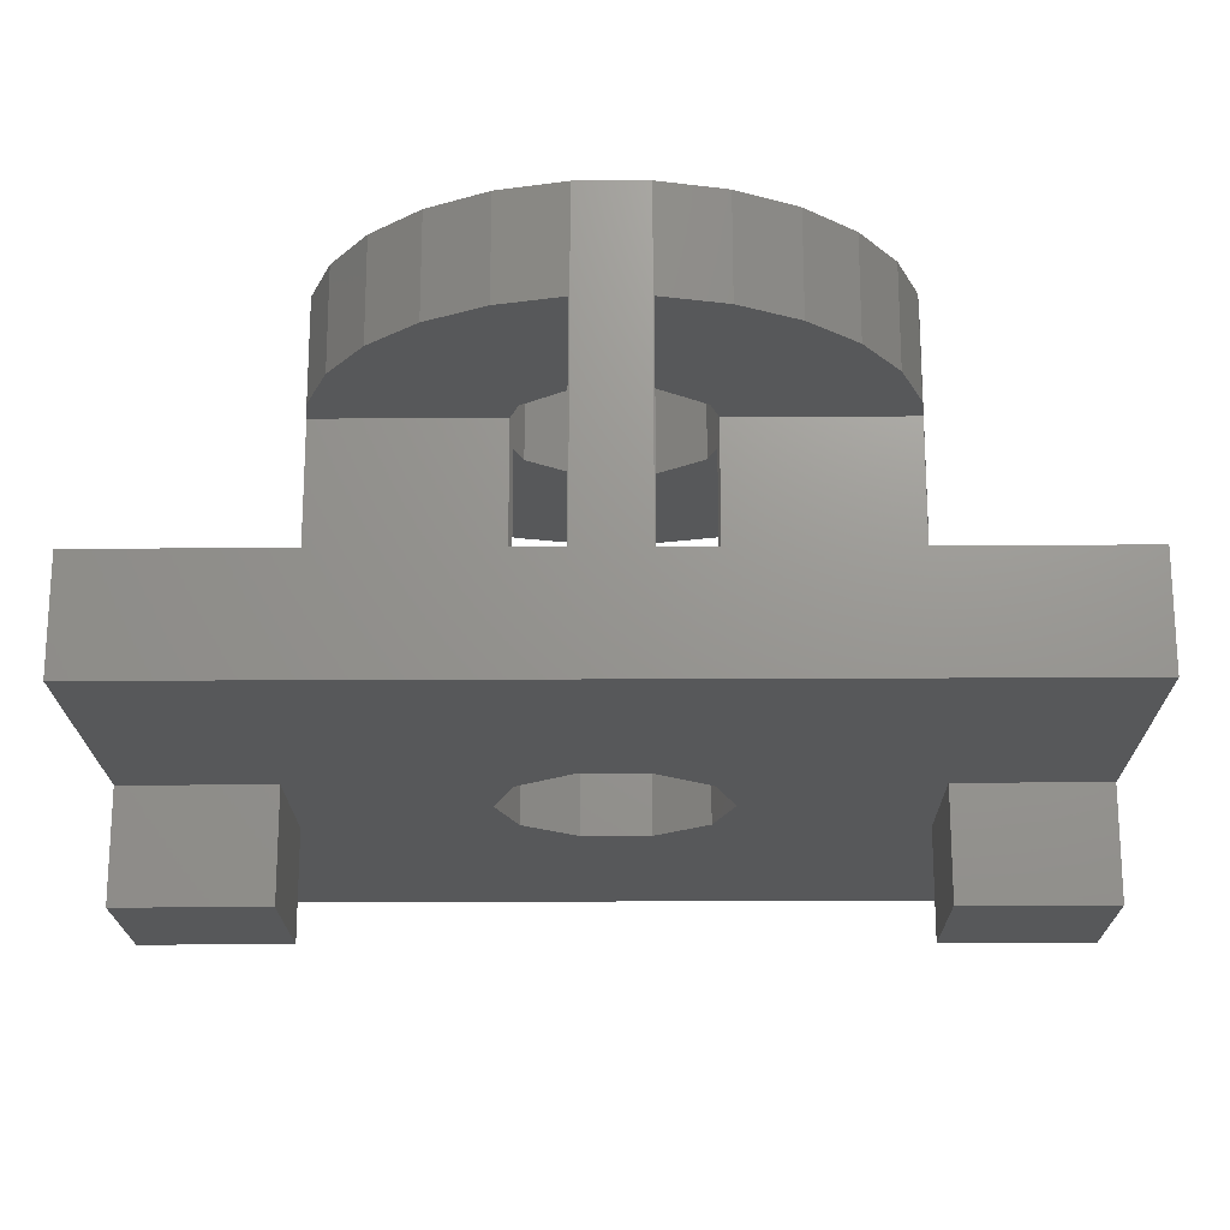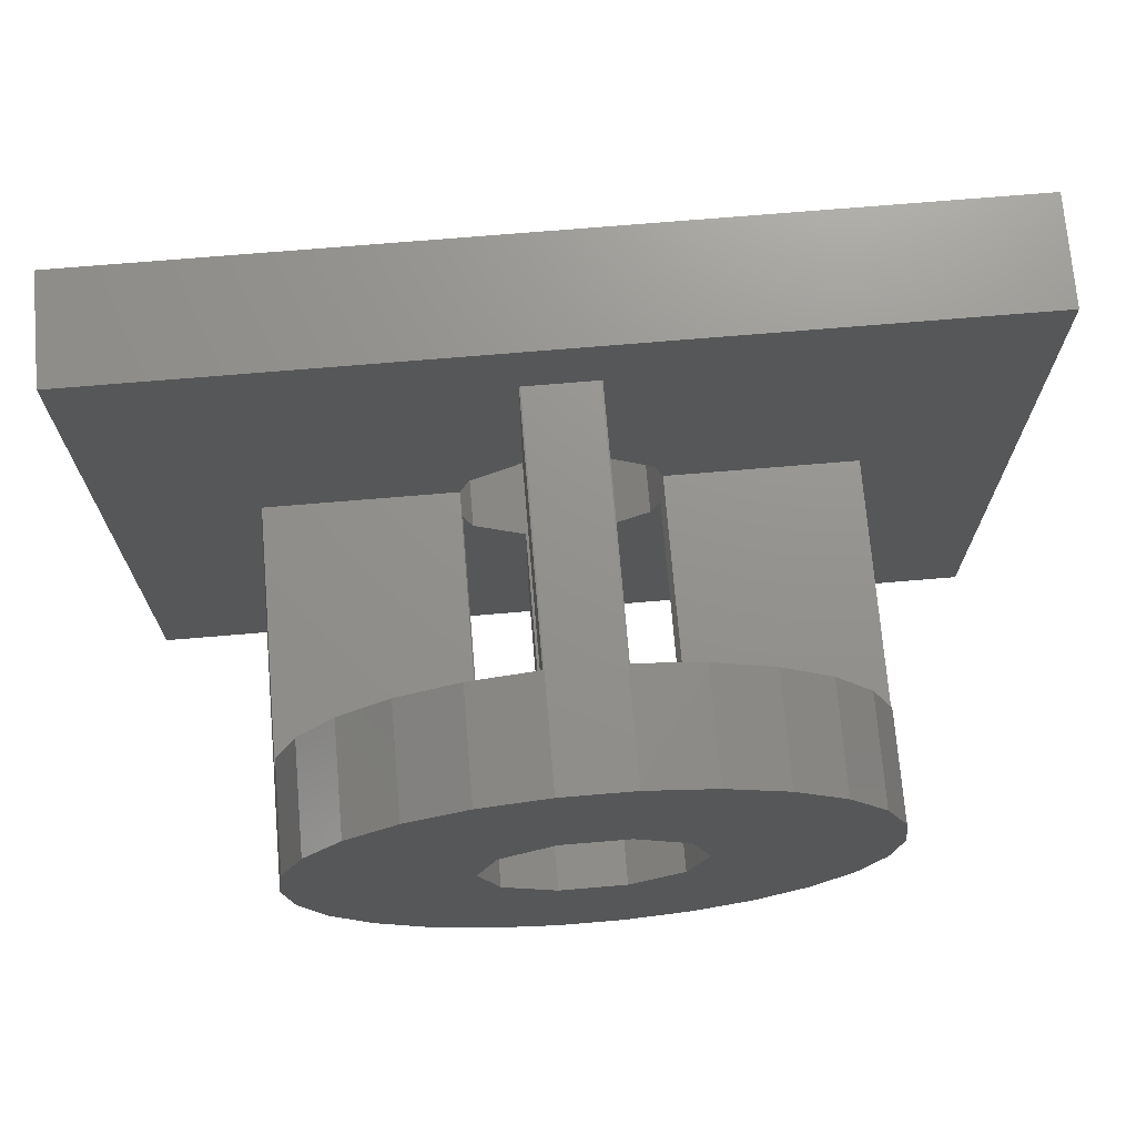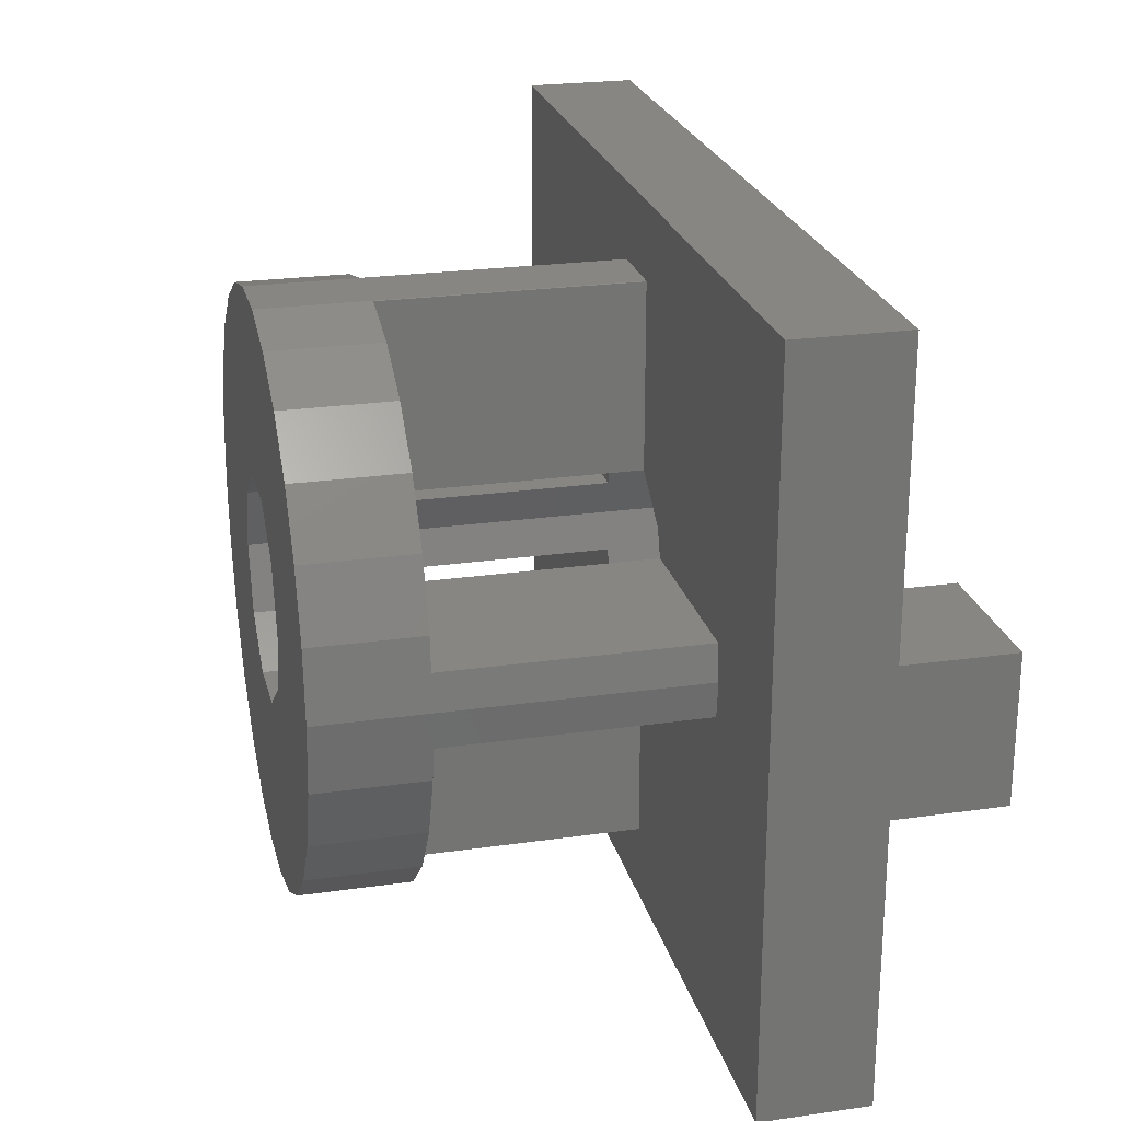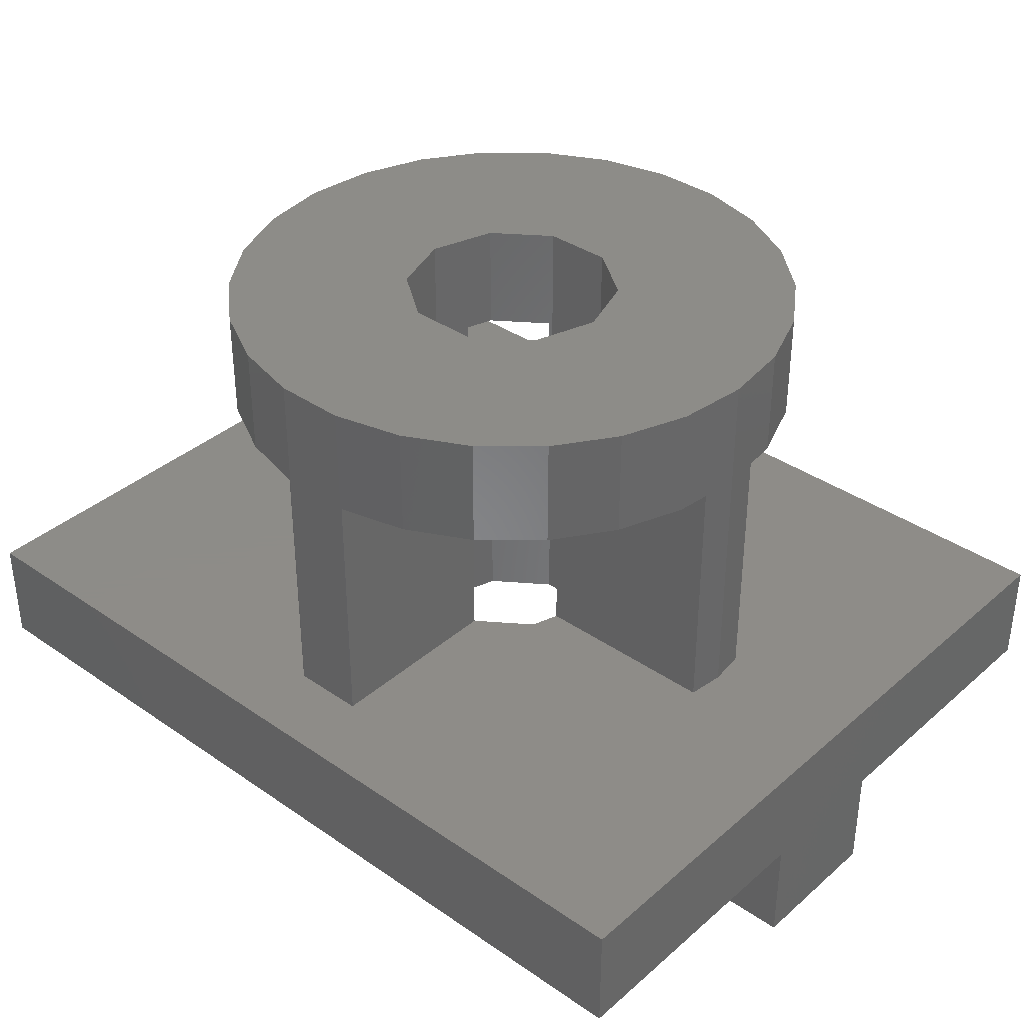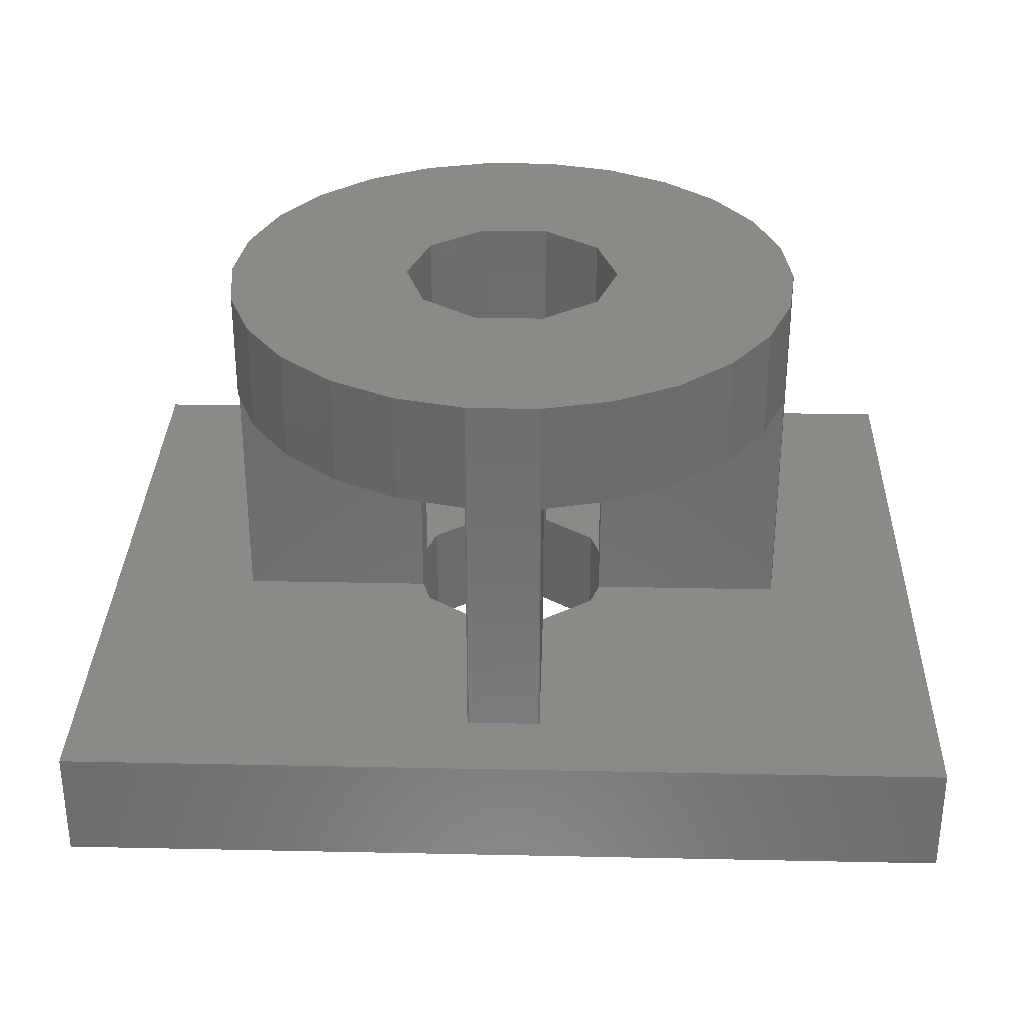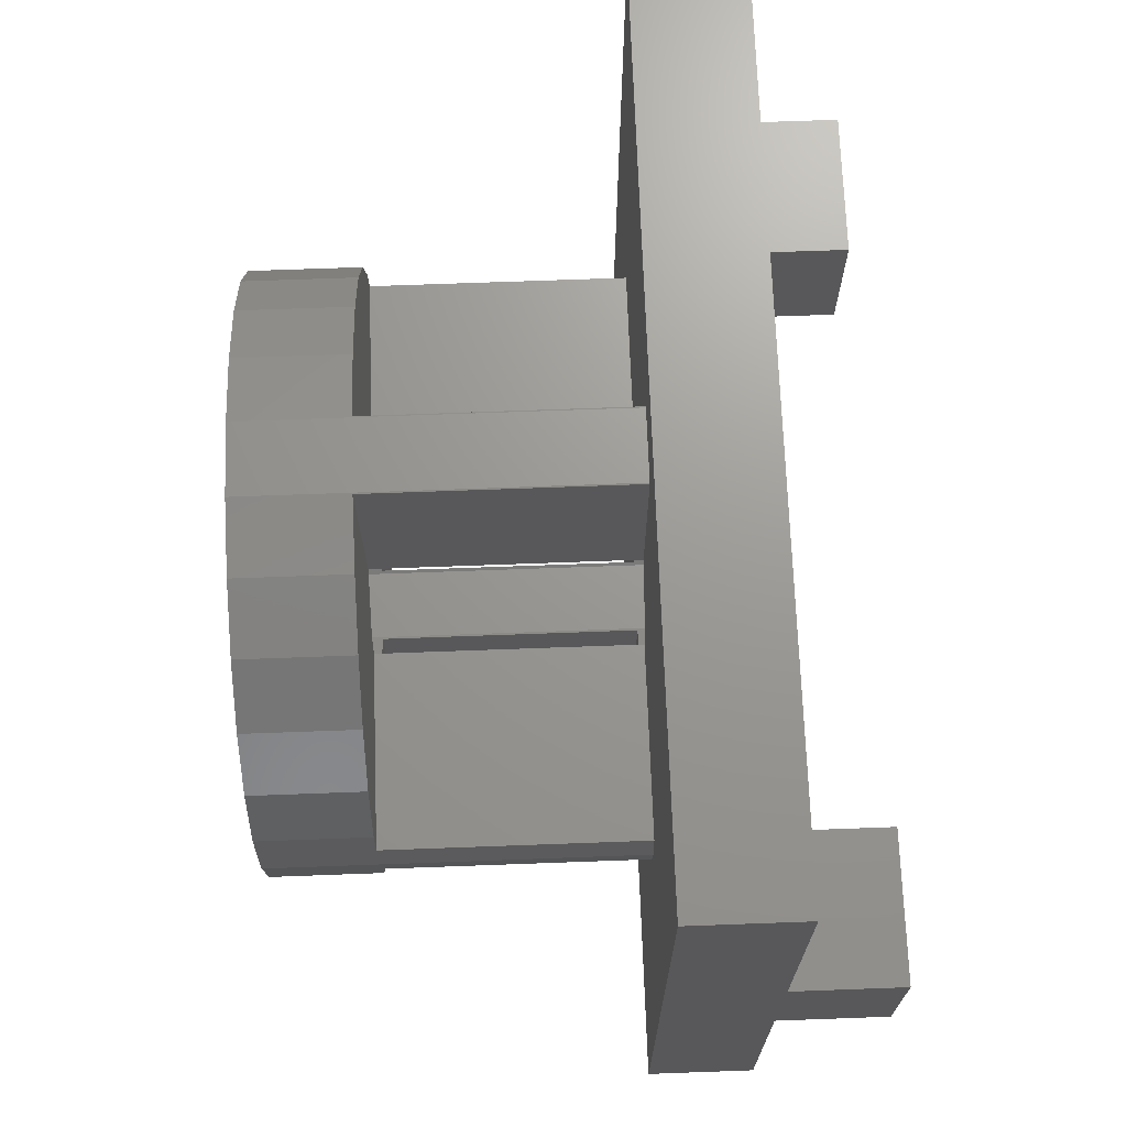
<metadata>
{"format":"stl","ext":"stl","renderer":"f3d","projection":"perspective","resolution":1024,"background":"white","views":[{"elev":-19.6,"azim":0.6,"up":"+Z"},{"elev":71.8,"azim":-4.8,"up":"+Y"},{"elev":23.7,"azim":76.5,"up":"+Y"},{"elev":36.7,"azim":-138.2,"up":"+Z"},{"elev":31.7,"azim":1.7,"up":"+Z"},{"elev":69.8,"azim":87.9,"up":"+Y"}]}
</metadata>
<code>
# stl→obj: 136 verts, 288 faces
v -2.837 -7.48 10
v -1 -2.8 10
v -1 -7.933 10
v -4.545 -6.584 10
v -2.427 -1.763 10
v -5.988 -5.305 10
v -7.084 -3.718 10
v -2.675 -1 10
v -7.768 -1.915 10
v -7.879 -1 10
v -4.545 6.584 10
v -1 2.8 10
v -2.427 1.763 10
v -7.084 3.718 10
v -2.675 1 10
v -2.837 7.48 10
v -1 7.933 10
v -5.988 5.305 10
v -7.768 1.915 10
v -7.879 1 10
v 2.675 -1 10
v 7.768 -1.915 10
v 7.084 -3.718 10
v 2.427 -1.763 10
v 5.988 -5.305 10
v 4.545 -6.584 10
v 1 -2.8 10
v 2.837 -7.48 10
v 7.879 -1 10
v 1 -7.933 10
v 2.675 1 10
v 7.768 1.915 10
v 7.879 1 10
v 7.084 3.718 10
v 2.427 1.763 10
v 5.988 5.305 10
v 4.545 6.584 10
v 1 2.8 10
v 2.837 7.48 10
v 1 7.933 10
v -2.675 1 3
v -7.879 1 3
v 7.879 1 3
v 2.675 1 3
v -1 -2.8 3
v -2.427 -1.763 3
v -1 -7.933 3
v 12 10 3
v 8 0 3
v 12 -10 3
v 1 7.933 3
v 2.427 1.763 3
v 0.9643 7.942 3
v -0.9643 7.942 3
v -1 7.933 3
v -2.427 1.763 3
v -1 2.8 3
v -12 10 3
v -8 0 3
v 7.879 -1 3
v 2.427 -1.763 3
v 2.675 -1 3
v 1 -7.933 3
v 1 -2.8 3
v 0.9643 -7.942 3
v -0.9643 -7.942 3
v -7.879 -1 3
v -2.675 -1 3
v -12 -10 3
v 1 2.8 3
v -7.768 1.915 13
v -8 0 13
v -7.768 -1.915 13
v -0.9643 7.942 13
v 0.9643 7.942 13
v 2.837 7.48 13
v 8 0 13
v 7.768 -1.915 13
v 0.9643 -7.942 13
v 2.837 -7.48 13
v -2.837 7.48 13
v 7.768 1.915 13
v -0.9643 -7.942 13
v -2.837 -7.48 13
v -12 2 -3
v -12 -2 -3
v -12 2 0
v -12 10 0
v -12 -2 0
v -12 -10 0
v 12 2 0
v 12 10 0
v 12 -2 0
v 12 2 -3
v 12 -10 0
v 12 -2 -3
v 8 -2 0
v 3 0 0
v 8 2 0
v 0.9271 -2.853 0
v 2.427 -1.763 0
v -0.9271 -2.853 0
v -2.427 -1.763 0
v -8 -2 0
v -3 0 0
v 2.427 1.763 0
v 0.9271 2.853 0
v -0.9271 2.853 0
v -8 2 0
v -2.427 1.763 0
v -8 2 -3
v -8 -2 -3
v 8 -2 -3
v 8 2 -3
v 4.545 6.584 13
v 5.988 5.305 13
v -5.988 5.305 13
v -4.545 6.584 13
v 3 0 13
v 2.427 1.763 13
v 7.084 3.718 13
v 2.427 -1.763 13
v 7.084 -3.718 13
v 5.988 -5.305 13
v 0.9271 2.853 13
v -0.9271 2.853 13
v -2.427 1.763 13
v 4.545 -6.584 13
v 0.9271 -2.853 13
v -0.9271 -2.853 13
v -4.545 -6.584 13
v -2.427 -1.763 13
v -3 0 13
v -7.084 3.718 13
v -5.988 -5.305 13
v -7.084 -3.718 13
f 1 2 3
f 4 2 1
f 2 4 5
f 6 5 4
f 7 5 6
f 5 7 8
f 9 8 7
f 8 9 10
f 11 12 13
f 14 13 15
f 12 16 17
f 12 11 16
f 13 18 11
f 13 14 18
f 15 19 14
f 19 15 20
f 21 22 23
f 24 23 25
f 24 25 26
f 27 26 28
f 21 23 24
f 22 21 29
f 27 28 30
f 26 27 24
f 31 32 33
f 32 31 34
f 34 35 36
f 36 35 37
f 34 31 35
f 38 37 35
f 37 38 39
f 39 38 40
f 41 20 15
f 20 41 42
f 43 31 33
f 31 43 44
f 45 46 47
f 48 49 50
f 48 43 49
f 51 43 48
f 43 52 44
f 43 51 52
f 48 53 51
f 48 54 53
f 55 56 57
f 42 56 55
f 56 42 41
f 42 58 59
f 55 58 42
f 54 58 55
f 58 54 48
f 60 50 49
f 61 60 62
f 63 60 61
f 63 61 64
f 60 63 50
f 65 50 63
f 66 50 65
f 67 46 68
f 46 67 47
f 69 59 58
f 66 69 50
f 47 69 66
f 67 69 47
f 59 69 67
f 52 51 70
f 67 8 10
f 8 67 68
f 62 29 21
f 29 62 60
f 57 17 55
f 17 57 12
f 47 2 45
f 2 47 3
f 30 64 27
f 64 30 63
f 38 51 40
f 51 38 70
f 42 59 20
f 20 71 19
f 20 72 71
f 72 20 59
f 10 59 67
f 59 10 72
f 73 10 9
f 10 73 72
f 53 74 75
f 74 53 54
f 40 76 39
f 76 40 75
f 53 40 51
f 40 53 75
f 77 29 49
f 78 29 77
f 29 78 22
f 49 29 60
f 79 30 80
f 65 30 79
f 30 65 63
f 80 30 28
f 74 17 81
f 54 17 74
f 17 54 55
f 81 17 16
f 82 33 32
f 77 33 82
f 49 33 77
f 33 49 43
f 66 79 83
f 79 66 65
f 3 84 1
f 84 3 83
f 66 3 47
f 3 66 83
f 85 86 87
f 87 58 88
f 89 87 86
f 89 58 87
f 69 89 90
f 89 69 58
f 48 91 92
f 91 93 94
f 48 93 91
f 50 93 48
f 93 50 95
f 94 93 96
f 92 58 48
f 58 92 88
f 95 97 93
f 97 98 99
f 100 97 95
f 97 101 98
f 97 100 101
f 95 102 100
f 103 104 105
f 102 104 103
f 90 102 95
f 102 90 104
f 104 90 89
f 99 92 91
f 106 99 98
f 107 99 106
f 99 107 92
f 108 92 107
f 109 105 104
f 105 109 110
f 110 109 108
f 88 108 109
f 88 109 87
f 108 88 92
f 90 50 69
f 50 90 95
f 104 111 109
f 111 104 112
f 111 87 109
f 87 111 85
f 86 111 112
f 111 86 85
f 86 104 89
f 104 86 112
f 113 99 114
f 99 113 97
f 94 99 91
f 99 94 114
f 113 94 96
f 94 113 114
f 113 93 97
f 93 113 96
f 36 115 116
f 115 36 37
f 11 117 118
f 117 11 18
f 119 77 82
f 120 82 121
f 77 119 78
f 120 121 116
f 122 78 119
f 120 116 115
f 78 122 123
f 123 122 124
f 125 115 76
f 82 120 119
f 125 76 75
f 115 125 120
f 75 126 125
f 74 126 75
f 81 126 74
f 118 126 81
f 126 118 127
f 117 127 118
f 124 122 128
f 129 128 122
f 128 129 80
f 80 129 79
f 130 79 129
f 130 83 79
f 131 130 132
f 130 84 83
f 73 132 133
f 134 127 117
f 130 131 84
f 71 127 134
f 132 135 131
f 127 71 133
f 132 136 135
f 72 133 71
f 132 73 136
f 133 72 73
f 16 118 81
f 118 16 11
f 123 22 78
f 22 123 23
f 121 36 116
f 36 121 34
f 82 34 121
f 34 82 32
f 37 76 115
f 76 37 39
f 14 117 18
f 117 14 134
f 19 134 14
f 134 19 71
f 26 124 128
f 124 26 25
f 124 23 123
f 23 124 25
f 6 131 135
f 131 6 4
f 7 73 9
f 73 7 136
f 6 136 7
f 136 6 135
f 28 128 80
f 128 28 26
f 4 84 131
f 84 4 1
f 106 44 52
f 44 98 31
f 98 44 106
f 31 120 35
f 31 119 120
f 119 31 98
f 127 15 13
f 15 133 41
f 133 15 127
f 41 110 56
f 41 105 110
f 105 41 133
f 108 125 126
f 125 108 107
f 125 38 120
f 125 70 38
f 107 70 125
f 106 70 107
f 70 106 52
f 120 38 35
f 56 110 57
f 12 127 13
f 127 12 126
f 57 126 12
f 57 108 126
f 108 57 110
f 98 62 119
f 101 62 98
f 62 101 61
f 21 119 62
f 122 21 24
f 21 122 119
f 133 8 105
f 132 8 133
f 8 132 5
f 68 105 8
f 103 68 46
f 68 103 105
f 100 130 129
f 130 100 102
f 61 101 64
f 27 122 24
f 122 27 129
f 64 129 27
f 64 100 129
f 100 64 101
f 130 2 132
f 130 45 2
f 102 45 130
f 103 45 102
f 45 103 46
f 132 2 5

</code>
